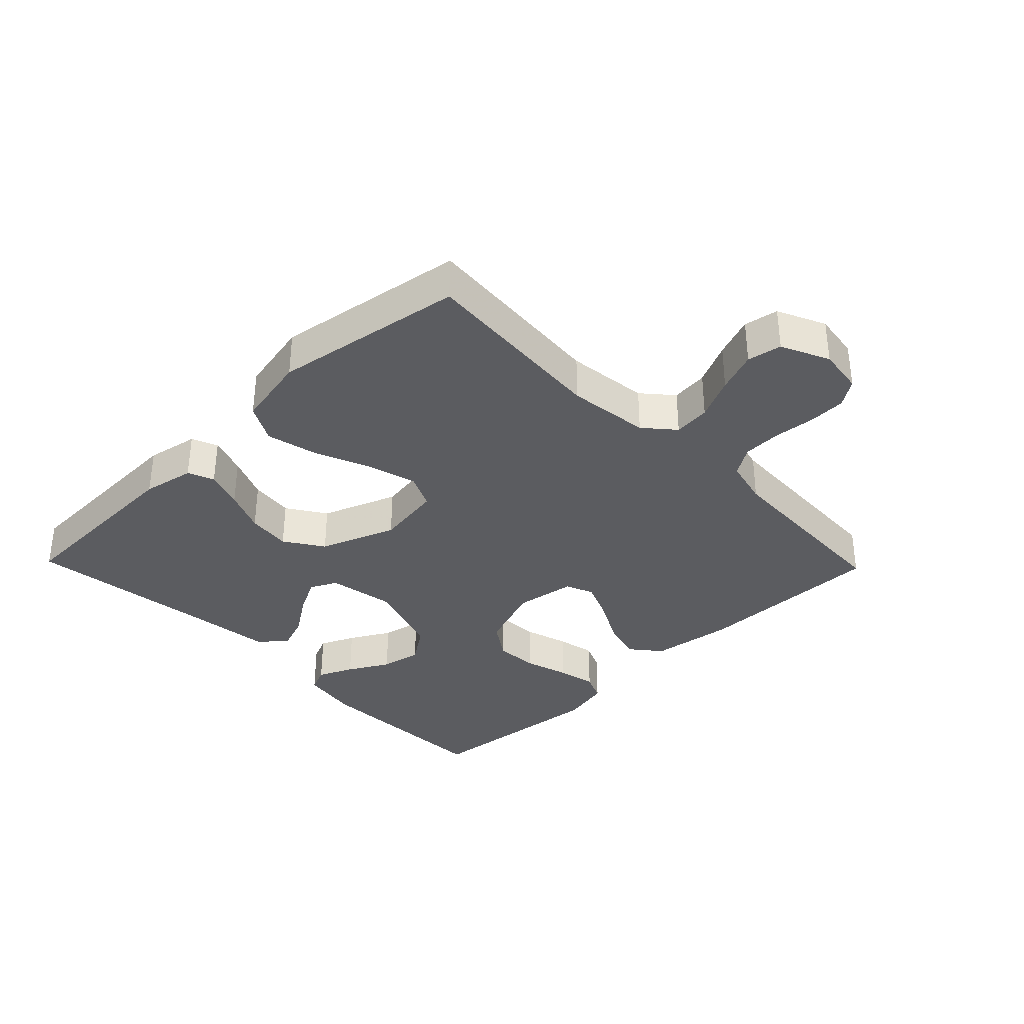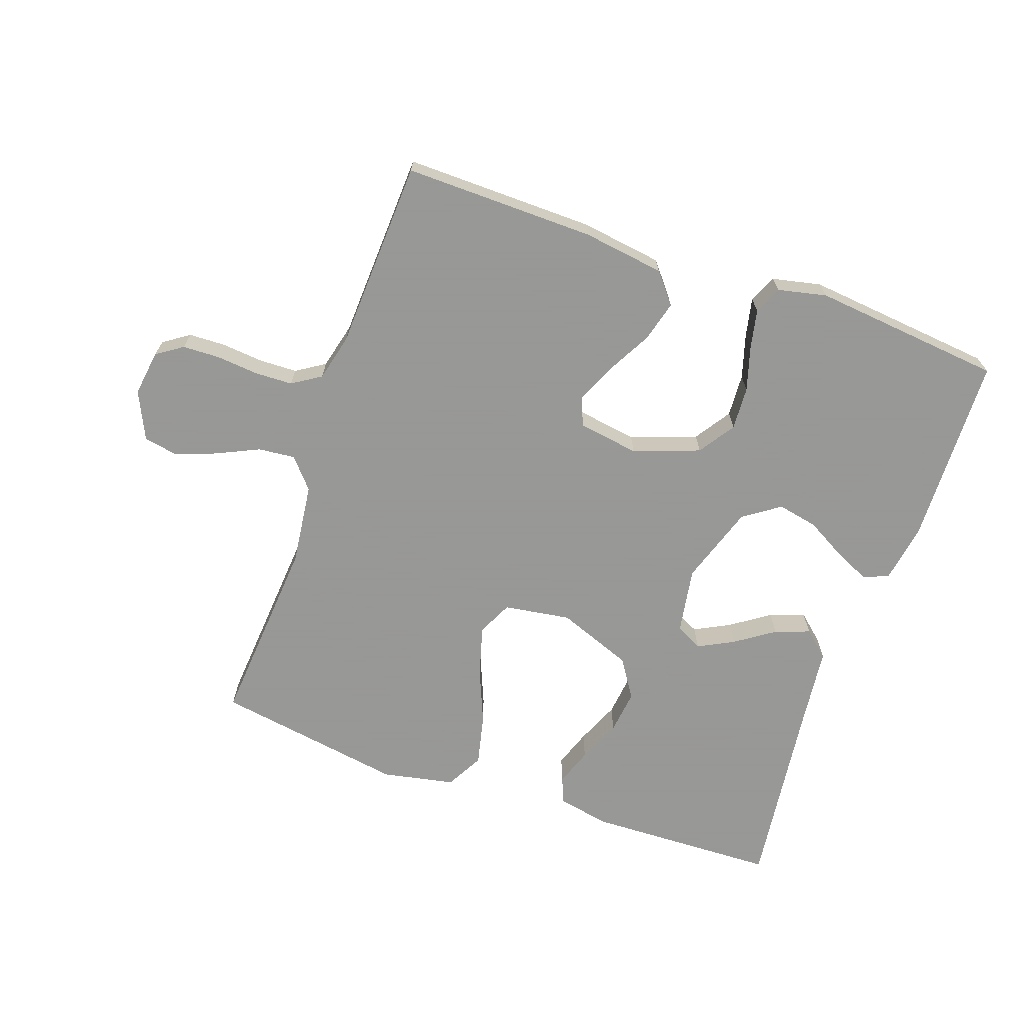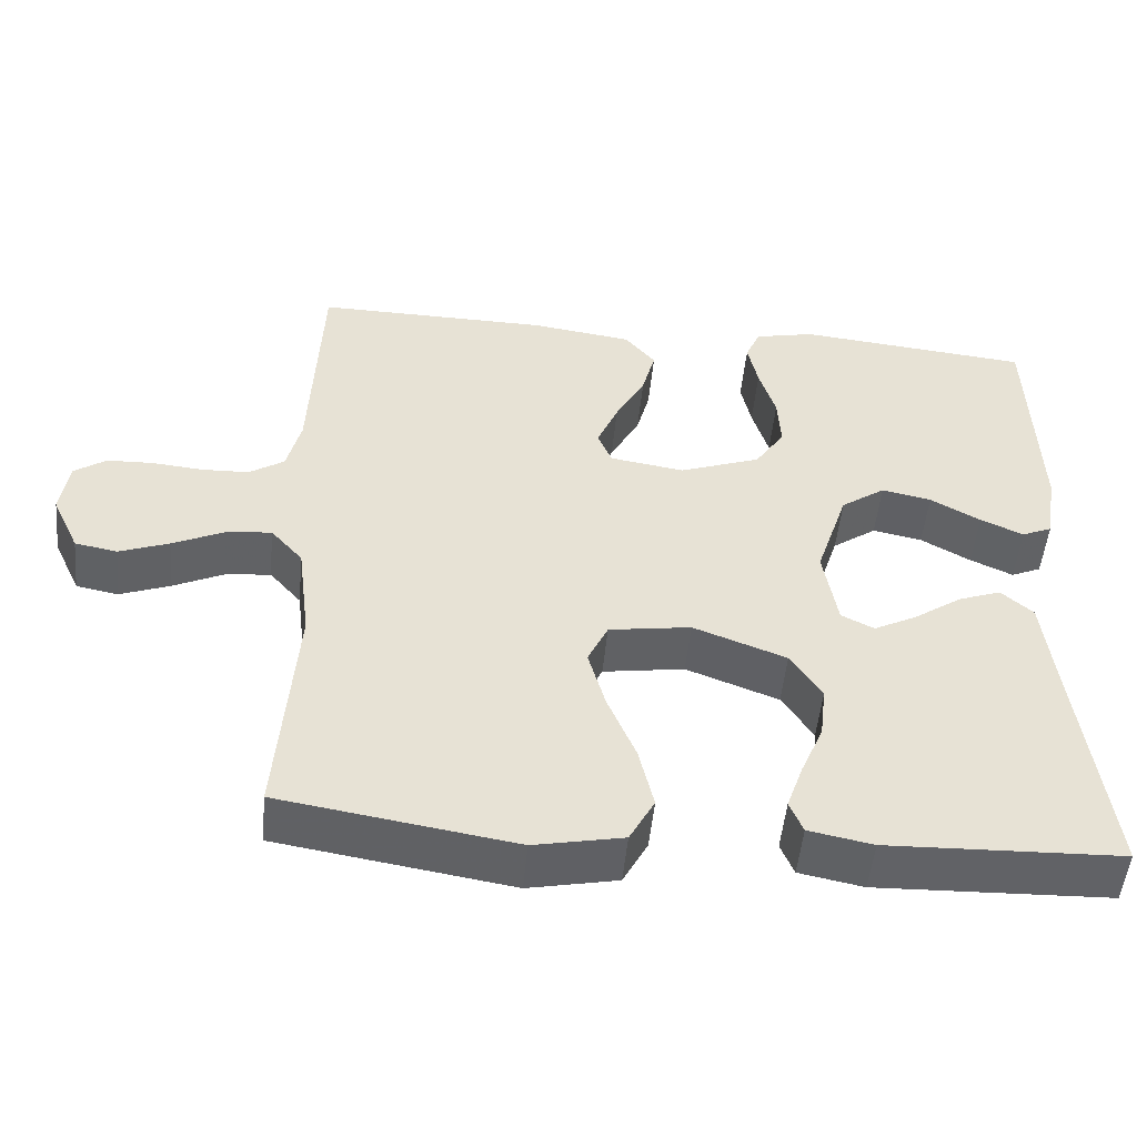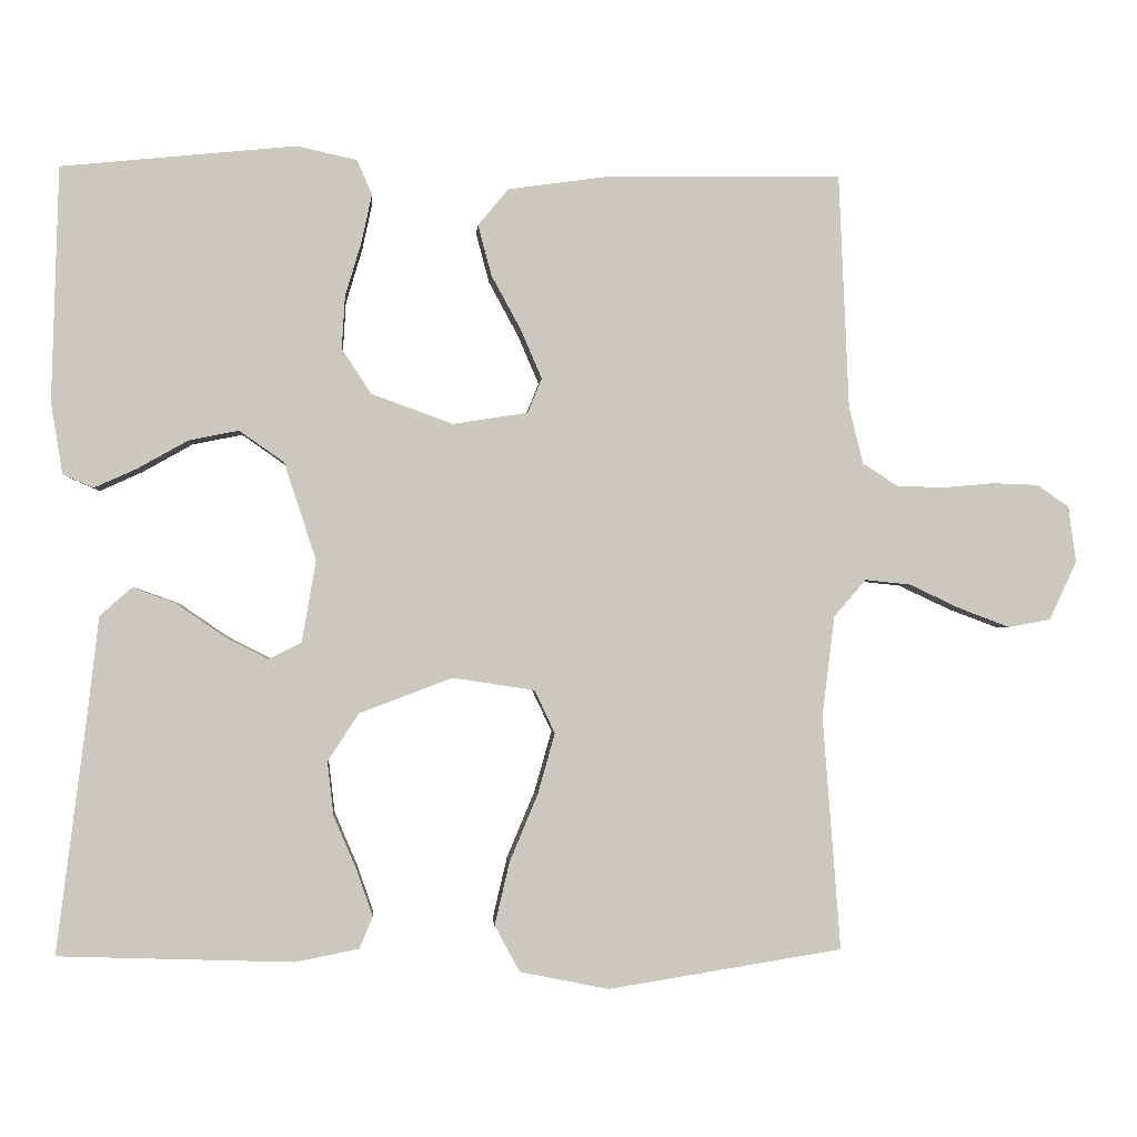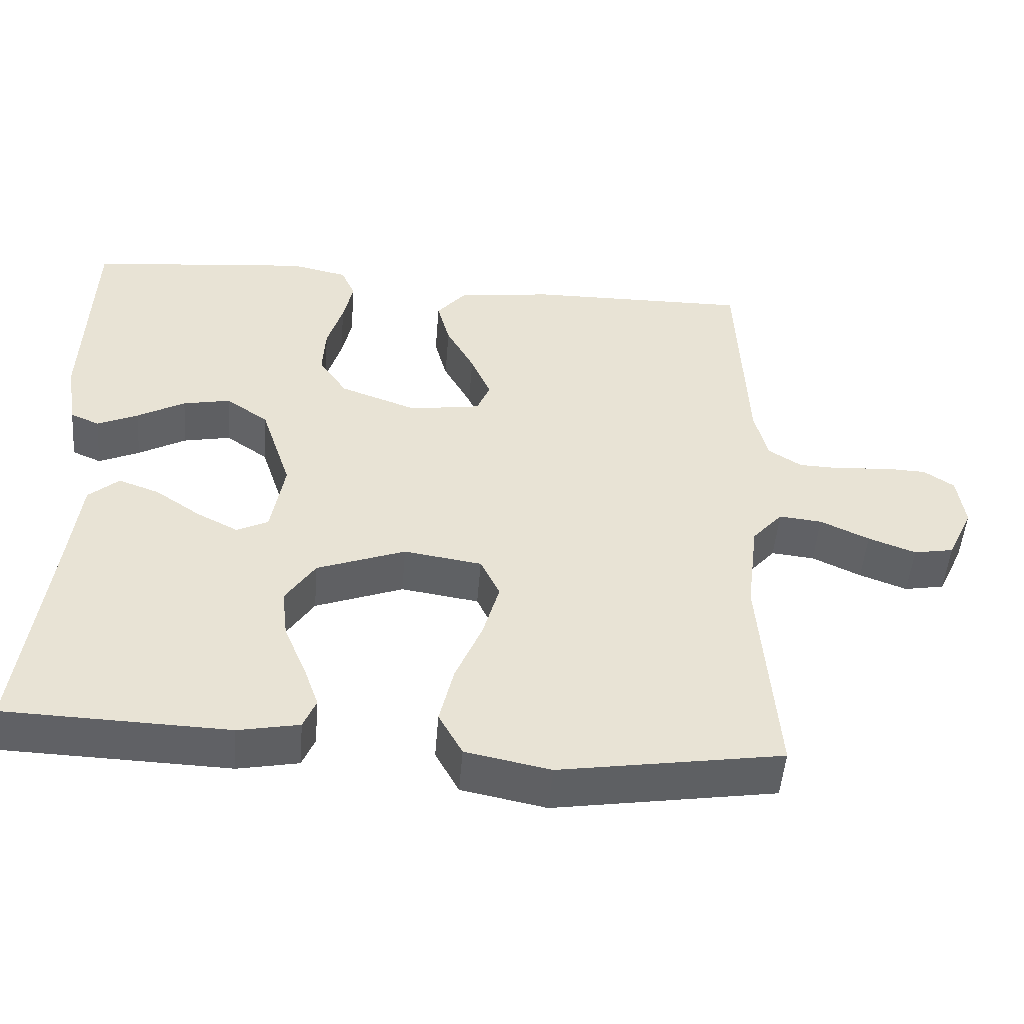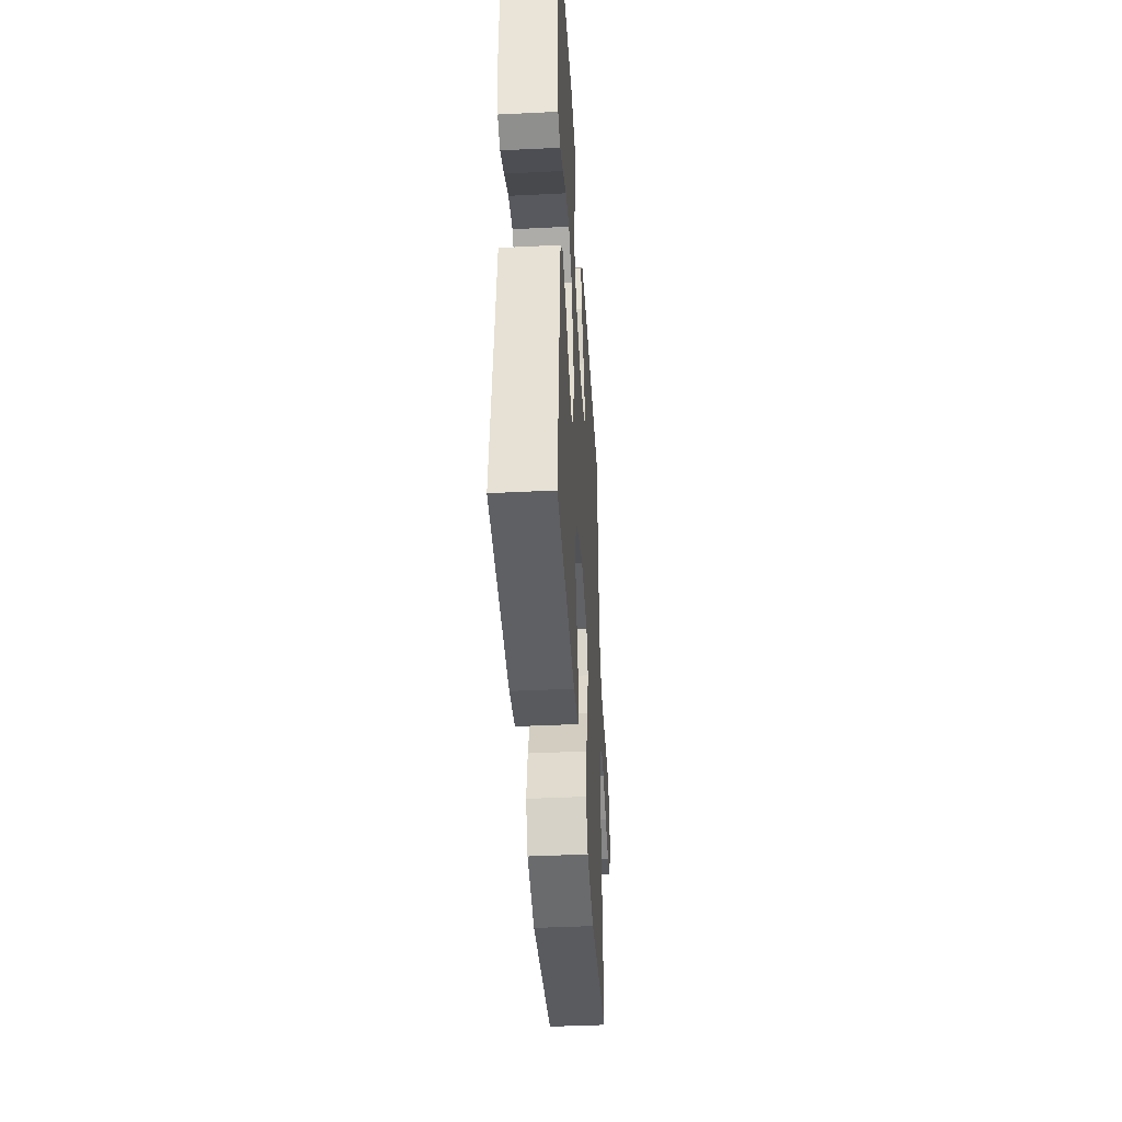
<metadata>
{"format":"obj","ext":"obj","renderer":"f3d","projection":"perspective","resolution":1024,"background":"white","views":[{"elev":-35.0,"azim":-135.9,"up":"+Y"},{"elev":-68.4,"azim":-19.4,"up":"+Y"},{"elev":-50.7,"azim":-5.5,"up":"+Z"},{"elev":-1.5,"azim":175.9,"up":"+Z"},{"elev":-50.0,"azim":175.4,"up":"+Z"},{"elev":-41.9,"azim":93.4,"up":"+Z"}]}
</metadata>
<code>
v 0.5 0.07 -0.5
v 0.2 0.07 -0.51
v 0.118 0.07 -0.494
v 0.101 0.07 -0.453
v 0.122 0.07 -0.393
v 0.151 0.07 -0.325
v 0.159 0.07 -0.256
v 0.119 0.07 -0.195
v 0 0.07 -0.15
v -0.105 0.07 -0.166
v -0.131 0.07 -0.221
v -0.109 0.07 -0.299
v -0.073 0.07 -0.385
v -0.054 0.07 -0.466
v -0.086 0.07 -0.525
v -0.2 0.07 -0.548
v -0.5 0.07 -0.5
v -0.477 0.07 -0.2
v -0.493 0.07 -0.071
v -0.534 0.07 -0.024
v -0.592 0.07 -0.03
v -0.658 0.07 -0.061
v -0.722 0.07 -0.085
v -0.776 0.07 -0.075
v -0.811 0.07 0
v -0.801 0.07 0.072
v -0.76 0.07 0.1
v -0.702 0.07 0.102
v -0.636 0.07 0.096
v -0.576 0.07 0.098
v -0.531 0.07 0.127
v -0.513 0.07 0.2
v -0.5 0.07 0.5
v -0.2 0.07 0.496
v -0.071 0.07 0.478
v -0.032 0.07 0.431
v -0.049 0.07 0.367
v -0.087 0.07 0.297
v -0.114 0.07 0.234
v -0.096 0.07 0.19
v 0 0.07 0.175
v 0.104 0.07 0.213
v 0.142 0.07 0.27
v 0.138 0.07 0.338
v 0.117 0.07 0.408
v 0.104 0.07 0.469
v 0.123 0.07 0.513
v 0.2 0.07 0.53
v 0.5 0.07 0.5
v 0.509 0.07 0.2
v 0.494 0.07 0.108
v 0.455 0.07 0.091
v 0.4 0.07 0.116
v 0.336 0.07 0.152
v 0.272 0.07 0.165
v 0.215 0.07 0.125
v 0.174 0.07 0
v 0.192 0.07 -0.105
v 0.234 0.07 -0.126
v 0.29 0.07 -0.097
v 0.351 0.07 -0.055
v 0.406 0.07 -0.035
v 0.447 0.07 -0.071
v 0.462 0.07 -0.2
v 0.5 0 -0.5
v 0.2 0 -0.51
v 0.118 0 -0.494
v 0.101 0 -0.453
v 0.122 0 -0.393
v 0.151 0 -0.325
v 0.159 0 -0.256
v 0.119 0 -0.195
v 0 0 -0.15
v -0.105 0 -0.166
v -0.131 0 -0.221
v -0.109 0 -0.299
v -0.073 0 -0.385
v -0.054 0 -0.466
v -0.086 0 -0.525
v -0.2 0 -0.548
v -0.5 0 -0.5
v -0.477 0 -0.2
v -0.493 0 -0.071
v -0.534 0 -0.024
v -0.592 0 -0.03
v -0.658 0 -0.061
v -0.722 0 -0.085
v -0.776 0 -0.075
v -0.811 0 0
v -0.801 0 0.072
v -0.76 0 0.1
v -0.702 0 0.102
v -0.636 0 0.096
v -0.576 0 0.098
v -0.531 0 0.127
v -0.513 0 0.2
v -0.5 0 0.5
v -0.2 0 0.496
v -0.071 0 0.478
v -0.032 0 0.431
v -0.049 0 0.367
v -0.087 0 0.297
v -0.114 0 0.234
v -0.096 0 0.19
v 0 0 0.175
v 0.104 0 0.213
v 0.142 0 0.27
v 0.138 0 0.338
v 0.117 0 0.408
v 0.104 0 0.469
v 0.123 0 0.513
v 0.2 0 0.53
v 0.5 0 0.5
v 0.509 0 0.2
v 0.494 0 0.108
v 0.455 0 0.091
v 0.4 0 0.116
v 0.336 0 0.152
v 0.272 0 0.165
v 0.215 0 0.125
v 0.174 0 0
v 0.192 0 -0.105
v 0.234 0 -0.126
v 0.29 0 -0.097
v 0.351 0 -0.055
v 0.406 0 -0.035
v 0.447 0 -0.071
v 0.462 0 -0.2
f 62 63 64
f 61 62 64
f 60 61 64
f 2 3 4
f 1 2 4
f 64 1 4
f 60 64 4
f 59 60 4
f 52 53 54
f 51 52 54
f 50 51 54
f 49 50 54
f 48 49 54
f 47 48 54
f 46 47 54
f 45 46 54
f 44 45 54
f 43 44 54 55
f 42 43 55 56
f 36 37 38
f 35 36 38
f 34 35 38
f 33 34 38
f 32 33 38
f 31 32 38 39
f 30 31 39 40
f 27 28 29
f 26 27 29
f 25 26 29
f 24 25 29
f 23 24 29
f 22 23 29
f 21 22 29
f 20 21 29 30
f 30 40 41
f 20 30 41
f 19 20 41
f 16 17 18
f 15 16 18
f 14 15 18
f 13 14 18
f 12 13 18
f 11 12 18 19
f 4 5 6
f 59 4 6
f 58 59 6 7
f 42 56 57
f 41 42 57
f 19 41 57
f 10 11 19
f 19 57 58
f 10 19 58
f 9 10 58
f 58 7 8
f 8 9 58
f 128 127 126
f 128 126 125
f 128 125 124
f 68 67 66
f 68 66 65
f 68 65 128
f 68 128 124
f 68 124 123
f 118 117 116
f 118 116 115
f 118 115 114
f 118 114 113
f 118 113 112
f 118 112 111
f 118 111 110
f 118 110 109
f 118 109 108
f 119 118 108 107
f 120 119 107 106
f 102 101 100
f 102 100 99
f 102 99 98
f 102 98 97
f 102 97 96
f 103 102 96 95
f 104 103 95 94
f 93 92 91
f 93 91 90
f 93 90 89
f 93 89 88
f 93 88 87
f 93 87 86
f 93 86 85
f 94 93 85 84
f 105 104 94
f 105 94 84
f 105 84 83
f 82 81 80
f 82 80 79
f 82 79 78
f 82 78 77
f 82 77 76
f 83 82 76 75
f 70 69 68
f 70 68 123
f 71 70 123 122
f 121 120 106
f 121 106 105
f 121 105 83
f 83 75 74
f 122 121 83
f 122 83 74
f 122 74 73
f 72 71 122
f 122 73 72
f 1 65 66 2
f 2 66 67 3
f 3 67 68 4
f 4 68 69 5
f 5 69 70 6
f 6 70 71 7
f 7 71 72 8
f 8 72 73 9
f 9 73 74 10
f 10 74 75 11
f 11 75 76 12
f 12 76 77 13
f 13 77 78 14
f 14 78 79 15
f 15 79 80 16
f 16 80 81 17
f 17 81 82 18
f 18 82 83 19
f 19 83 84 20
f 20 84 85 21
f 21 85 86 22
f 22 86 87 23
f 23 87 88 24
f 24 88 89 25
f 25 89 90 26
f 26 90 91 27
f 27 91 92 28
f 28 92 93 29
f 29 93 94 30
f 30 94 95 31
f 31 95 96 32
f 32 96 97 33
f 33 97 98 34
f 34 98 99 35
f 35 99 100 36
f 36 100 101 37
f 37 101 102 38
f 38 102 103 39
f 39 103 104 40
f 40 104 105 41
f 41 105 106 42
f 42 106 107 43
f 43 107 108 44
f 44 108 109 45
f 45 109 110 46
f 46 110 111 47
f 47 111 112 48
f 48 112 113 49
f 49 113 114 50
f 50 114 115 51
f 51 115 116 52
f 52 116 117 53
f 53 117 118 54
f 54 118 119 55
f 55 119 120 56
f 56 120 121 57
f 57 121 122 58
f 58 122 123 59
f 59 123 124 60
f 60 124 125 61
f 61 125 126 62
f 62 126 127 63
f 63 127 128 64
f 64 128 65 1

</code>
